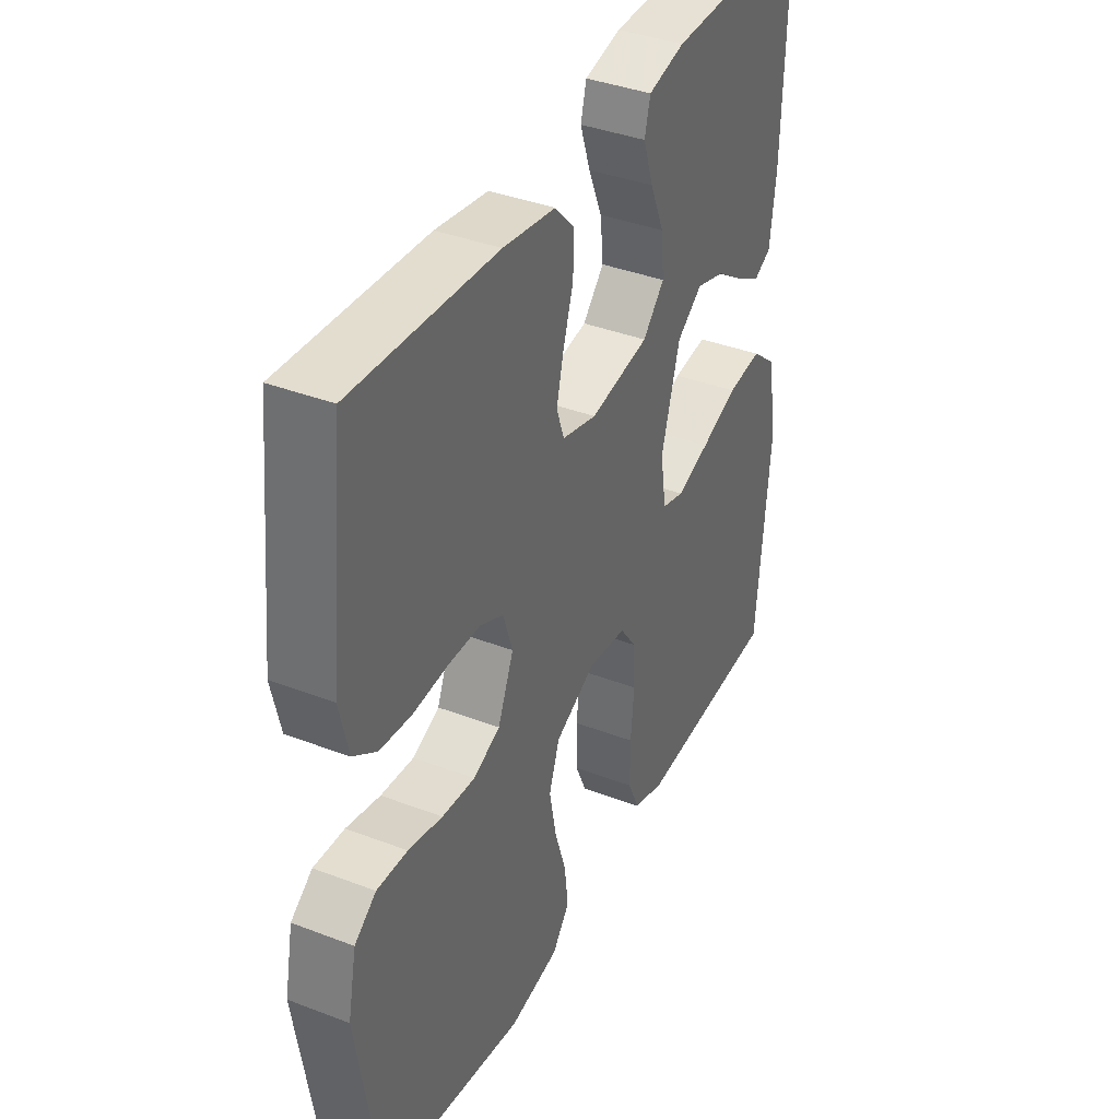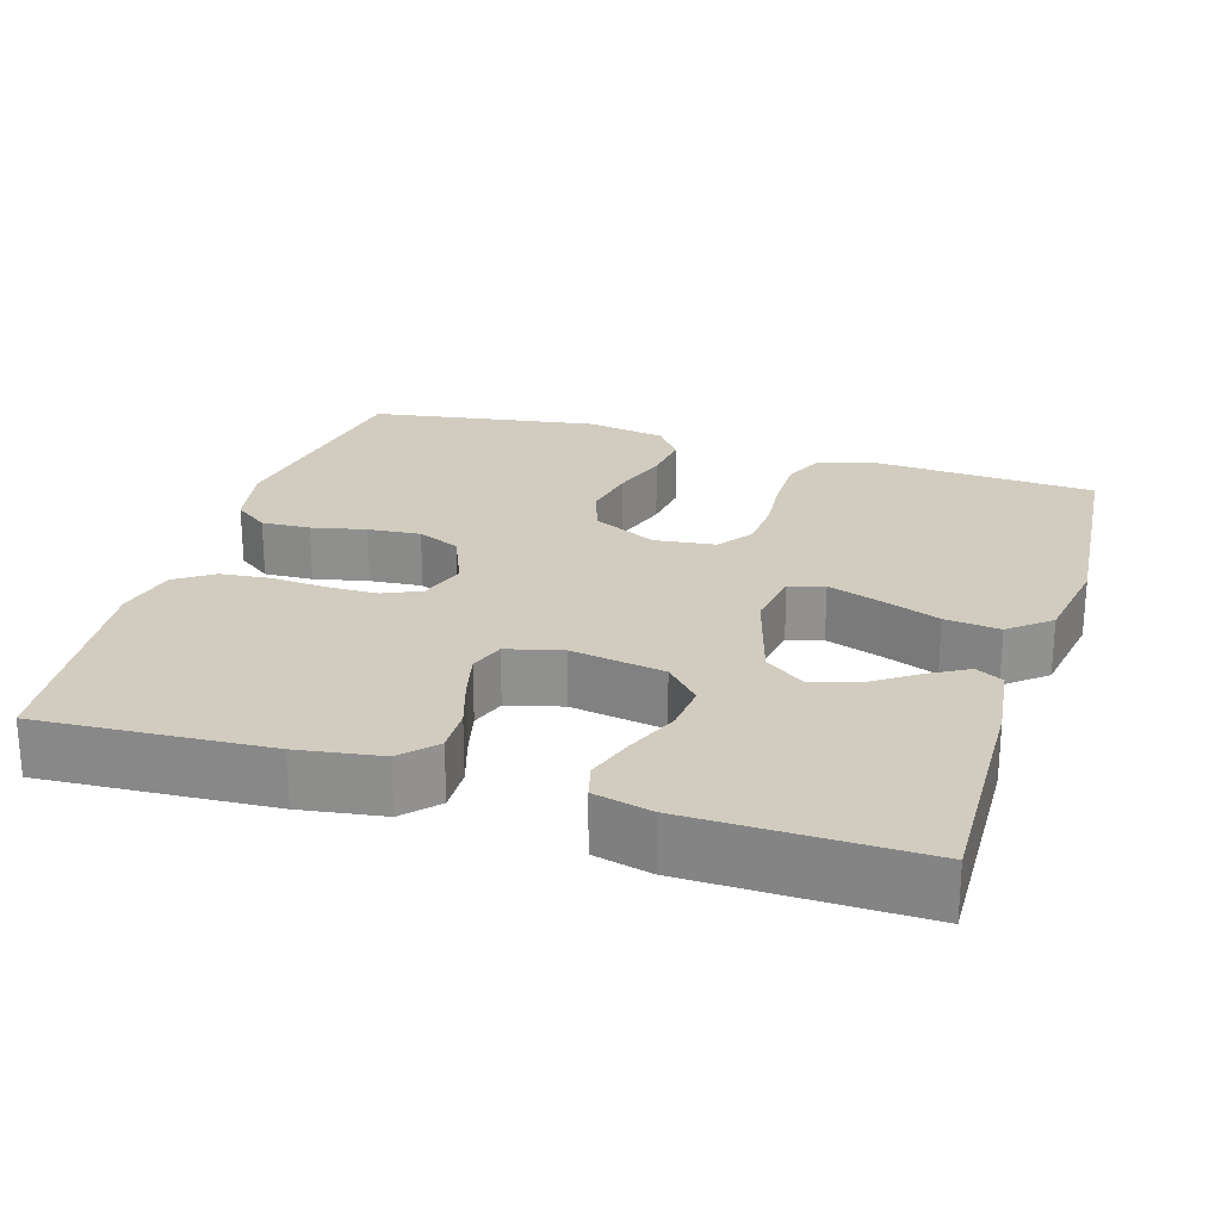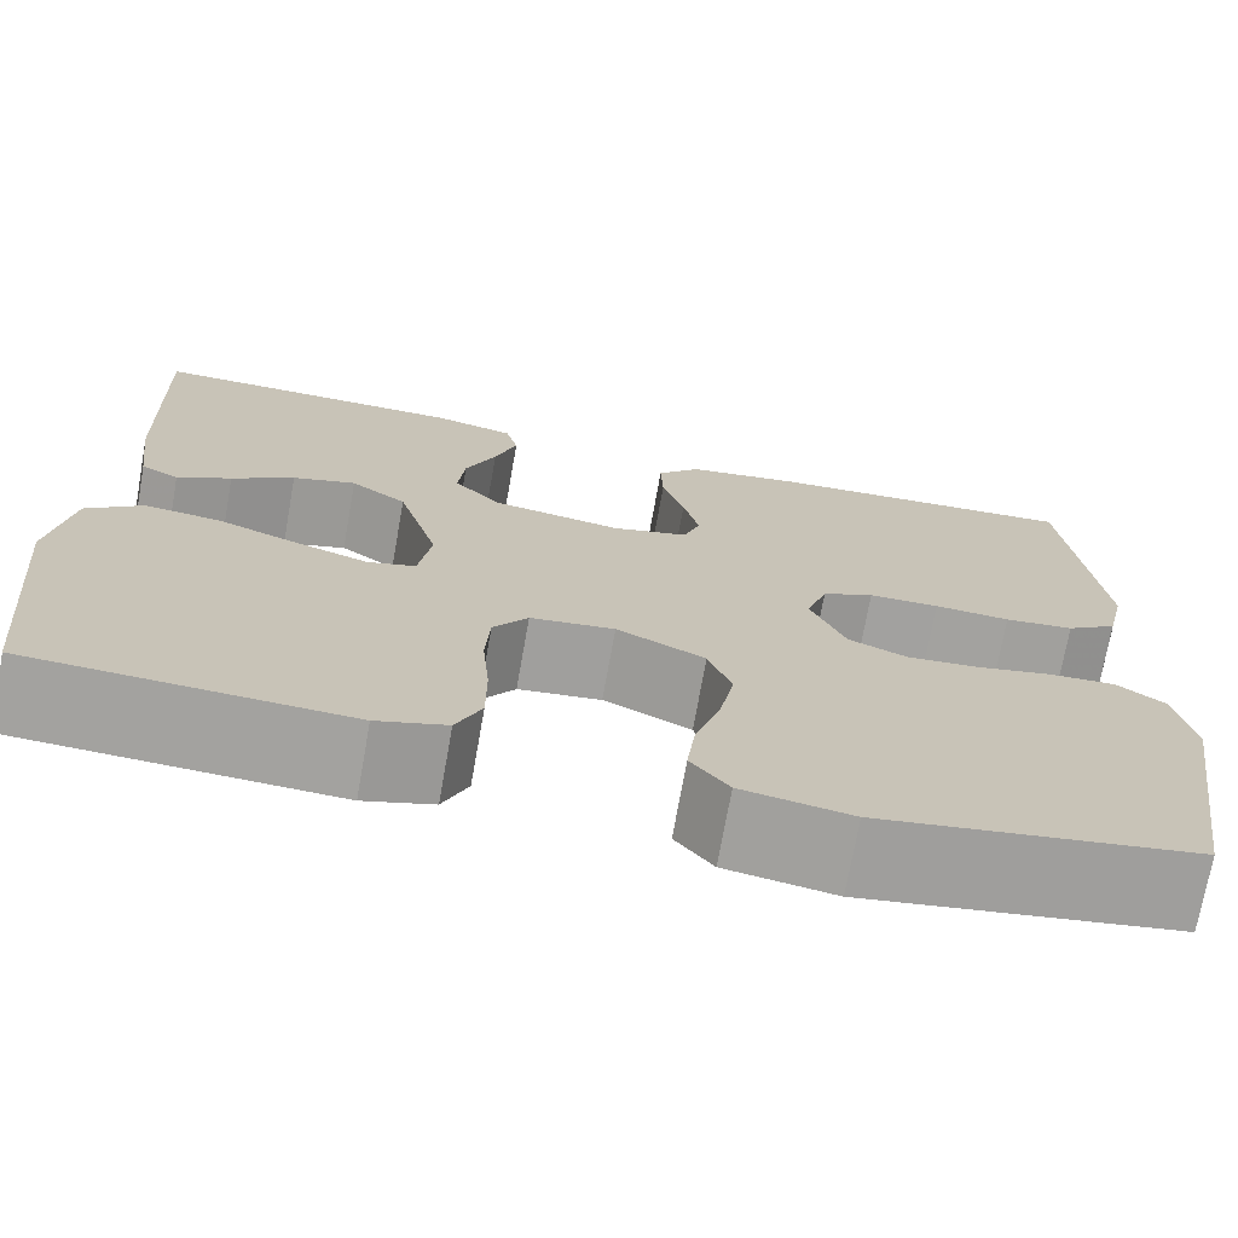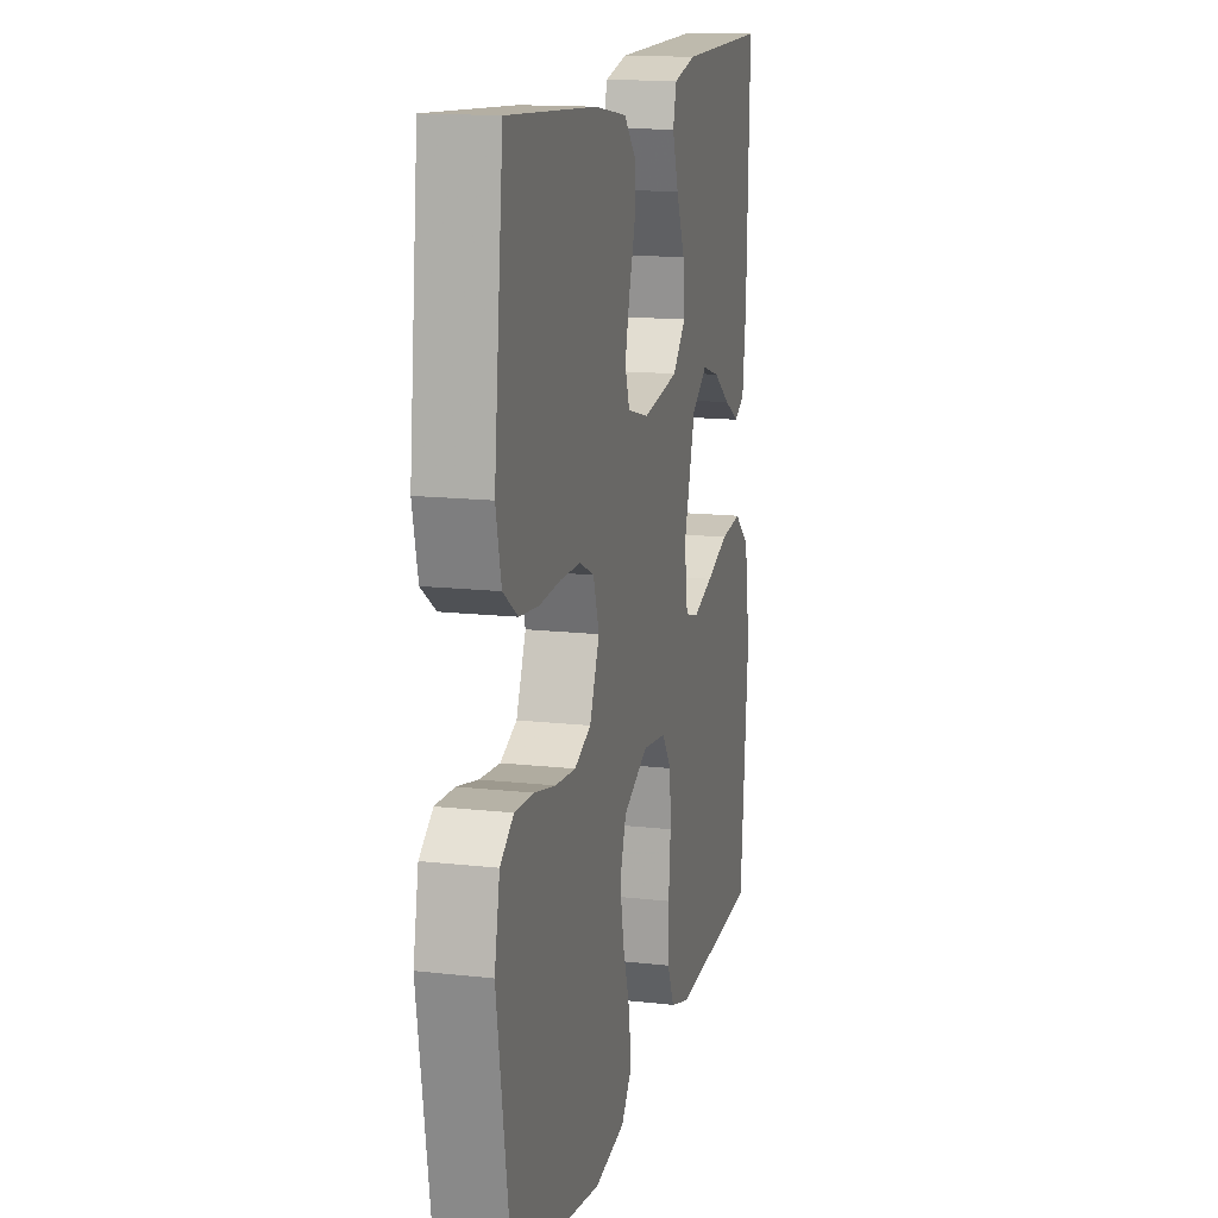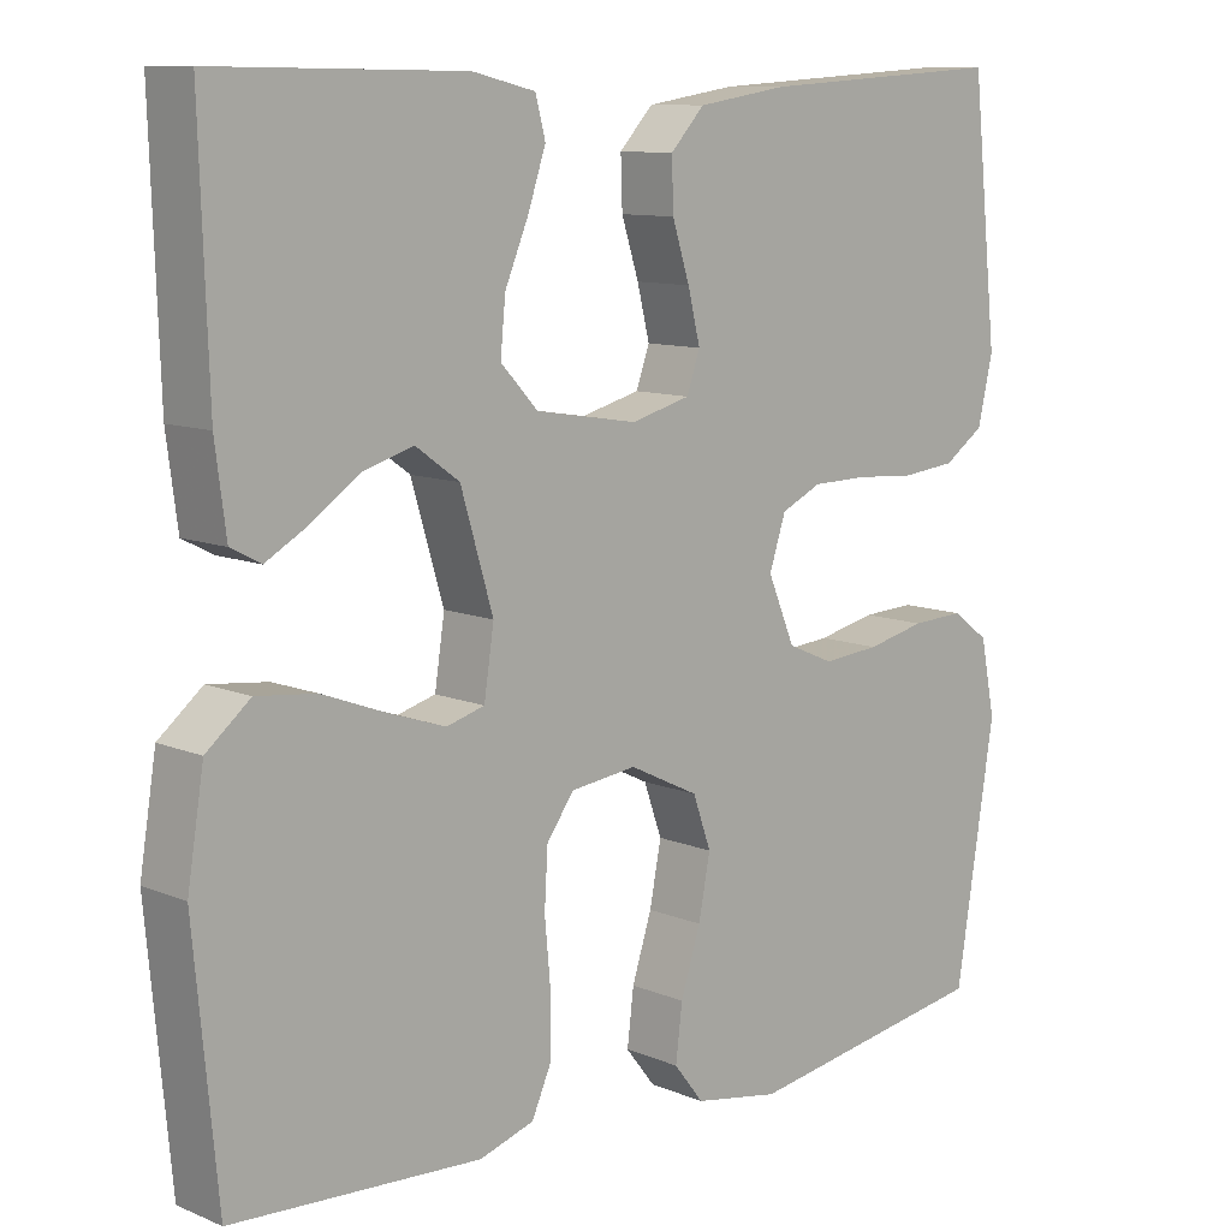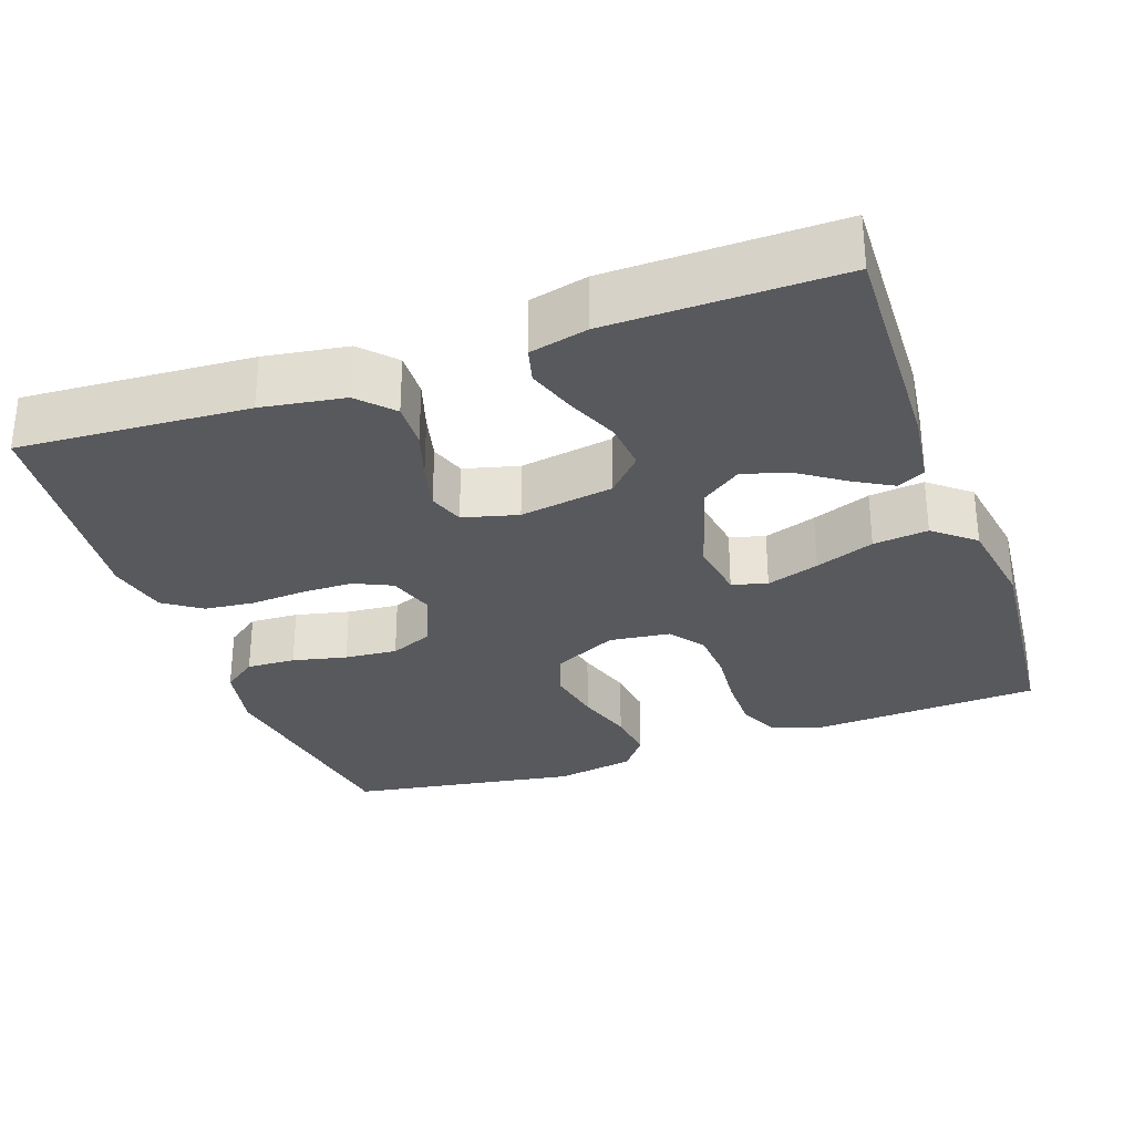
<metadata>
{"format":"obj","ext":"obj","renderer":"f3d","projection":"perspective","resolution":1024,"background":"white","views":[{"elev":38.4,"azim":-64.2,"up":"+Z"},{"elev":24.1,"azim":17.3,"up":"+Y"},{"elev":-72.3,"azim":169.9,"up":"+Z"},{"elev":14.7,"azim":-76.2,"up":"+Z"},{"elev":10.3,"azim":136.3,"up":"+Z"},{"elev":-30.2,"azim":19.5,"up":"+Y"}]}
</metadata>
<code>
v -0.5 0.07 -0.5
v -0.547 0.07 -0.2
v -0.529 0.07 -0.11
v -0.484 0.07 -0.077
v -0.42 0.07 -0.08
v -0.349 0.07 -0.096
v -0.28 0.07 -0.102
v -0.224 0.07 -0.078
v -0.191 0.07 0
v -0.211 0.07 0.061
v -0.26 0.07 0.084
v -0.327 0.07 0.085
v -0.399 0.07 0.08
v -0.465 0.07 0.087
v -0.514 0.07 0.121
v -0.532 0.07 0.2
v -0.5 0.07 0.5
v -0.2 0.07 0.481
v -0.091 0.07 0.464
v -0.05 0.07 0.42
v -0.052 0.07 0.36
v -0.073 0.07 0.294
v -0.088 0.07 0.233
v -0.072 0.07 0.187
v 0 0.07 0.168
v 0.123 0.07 0.188
v 0.168 0.07 0.236
v 0.162 0.07 0.3
v 0.133 0.07 0.369
v 0.112 0.07 0.432
v 0.124 0.07 0.478
v 0.2 0.07 0.496
v 0.5 0.07 0.5
v 0.49 0.07 0.2
v 0.477 0.07 0.1
v 0.441 0.07 0.081
v 0.39 0.07 0.11
v 0.331 0.07 0.151
v 0.271 0.07 0.169
v 0.218 0.07 0.131
v 0.179 0.07 0
v 0.191 0.07 -0.079
v 0.237 0.07 -0.092
v 0.306 0.07 -0.069
v 0.383 0.07 -0.04
v 0.455 0.07 -0.032
v 0.508 0.07 -0.076
v 0.528 0.07 -0.2
v 0.5 0.07 -0.5
v 0.2 0.07 -0.516
v 0.134 0.07 -0.495
v 0.11 0.07 -0.441
v 0.11 0.07 -0.369
v 0.117 0.07 -0.292
v 0.113 0.07 -0.224
v 0.08 0.07 -0.178
v 0 0.07 -0.168
v -0.084 0.07 -0.209
v -0.106 0.07 -0.271
v -0.092 0.07 -0.344
v -0.068 0.07 -0.419
v -0.06 0.07 -0.485
v -0.096 0.07 -0.531
v -0.2 0.07 -0.549
v -0.5 0 -0.5
v -0.547 0 -0.2
v -0.529 0 -0.11
v -0.484 0 -0.077
v -0.42 0 -0.08
v -0.349 0 -0.096
v -0.28 0 -0.102
v -0.224 0 -0.078
v -0.191 0 0
v -0.211 0 0.061
v -0.26 0 0.084
v -0.327 0 0.085
v -0.399 0 0.08
v -0.465 0 0.087
v -0.514 0 0.121
v -0.532 0 0.2
v -0.5 0 0.5
v -0.2 0 0.481
v -0.091 0 0.464
v -0.05 0 0.42
v -0.052 0 0.36
v -0.073 0 0.294
v -0.088 0 0.233
v -0.072 0 0.187
v 0 0 0.168
v 0.123 0 0.188
v 0.168 0 0.236
v 0.162 0 0.3
v 0.133 0 0.369
v 0.112 0 0.432
v 0.124 0 0.478
v 0.2 0 0.496
v 0.5 0 0.5
v 0.49 0 0.2
v 0.477 0 0.1
v 0.441 0 0.081
v 0.39 0 0.11
v 0.331 0 0.151
v 0.271 0 0.169
v 0.218 0 0.131
v 0.179 0 0
v 0.191 0 -0.079
v 0.237 0 -0.092
v 0.306 0 -0.069
v 0.383 0 -0.04
v 0.455 0 -0.032
v 0.508 0 -0.076
v 0.528 0 -0.2
v 0.5 0 -0.5
v 0.2 0 -0.516
v 0.134 0 -0.495
v 0.11 0 -0.441
v 0.11 0 -0.369
v 0.117 0 -0.292
v 0.113 0 -0.224
v 0.08 0 -0.178
v 0 0 -0.168
v -0.084 0 -0.209
v -0.106 0 -0.271
v -0.092 0 -0.344
v -0.068 0 -0.419
v -0.06 0 -0.485
v -0.096 0 -0.531
v -0.2 0 -0.549
f 60 61 62 63
f 59 60 63 64
f 51 52 53 54
f 51 54 55
f 50 51 55
f 49 50 55
f 48 49 55 56
f 44 45 46 47
f 43 44 47 48
f 42 43 48 56
f 35 36 37 38
f 33 34 35 38
f 33 38 39
f 32 33 39 40
f 28 29 30 31
f 28 31 32 40
f 19 20 21 22
f 19 22 23
f 18 19 23
f 17 18 23 24
f 15 16 17 24
f 12 13 14 15
f 11 12 15 24
f 3 4 5 6
f 3 6 7
f 2 3 7
f 59 64 1 2
f 58 59 2 7
f 57 58 7 8
f 41 42 56 57
f 41 57 8 9
f 40 41 9 10
f 27 28 40
f 26 27 40
f 25 26 40 10
f 10 11 24 25
f 127 126 125 124
f 128 127 124 123
f 118 117 116 115
f 119 118 115
f 119 115 114
f 119 114 113
f 120 119 113 112
f 111 110 109 108
f 112 111 108 107
f 120 112 107 106
f 102 101 100 99
f 102 99 98 97
f 103 102 97
f 104 103 97 96
f 95 94 93 92
f 104 96 95 92
f 86 85 84 83
f 87 86 83
f 87 83 82
f 88 87 82 81
f 88 81 80 79
f 79 78 77 76
f 88 79 76 75
f 70 69 68 67
f 71 70 67
f 71 67 66
f 66 65 128 123
f 71 66 123 122
f 72 71 122 121
f 121 120 106 105
f 73 72 121 105
f 74 73 105 104
f 104 92 91
f 104 91 90
f 74 104 90 89
f 89 88 75 74
f 1 65 66 2
f 2 66 67 3
f 3 67 68 4
f 4 68 69 5
f 5 69 70 6
f 6 70 71 7
f 7 71 72 8
f 8 72 73 9
f 9 73 74 10
f 10 74 75 11
f 11 75 76 12
f 12 76 77 13
f 13 77 78 14
f 14 78 79 15
f 15 79 80 16
f 16 80 81 17
f 17 81 82 18
f 18 82 83 19
f 19 83 84 20
f 20 84 85 21
f 21 85 86 22
f 22 86 87 23
f 23 87 88 24
f 24 88 89 25
f 25 89 90 26
f 26 90 91 27
f 27 91 92 28
f 28 92 93 29
f 29 93 94 30
f 30 94 95 31
f 31 95 96 32
f 32 96 97 33
f 33 97 98 34
f 34 98 99 35
f 35 99 100 36
f 36 100 101 37
f 37 101 102 38
f 38 102 103 39
f 39 103 104 40
f 40 104 105 41
f 41 105 106 42
f 42 106 107 43
f 43 107 108 44
f 44 108 109 45
f 45 109 110 46
f 46 110 111 47
f 47 111 112 48
f 48 112 113 49
f 49 113 114 50
f 50 114 115 51
f 51 115 116 52
f 52 116 117 53
f 53 117 118 54
f 54 118 119 55
f 55 119 120 56
f 56 120 121 57
f 57 121 122 58
f 58 122 123 59
f 59 123 124 60
f 60 124 125 61
f 61 125 126 62
f 62 126 127 63
f 63 127 128 64
f 64 128 65 1

</code>
